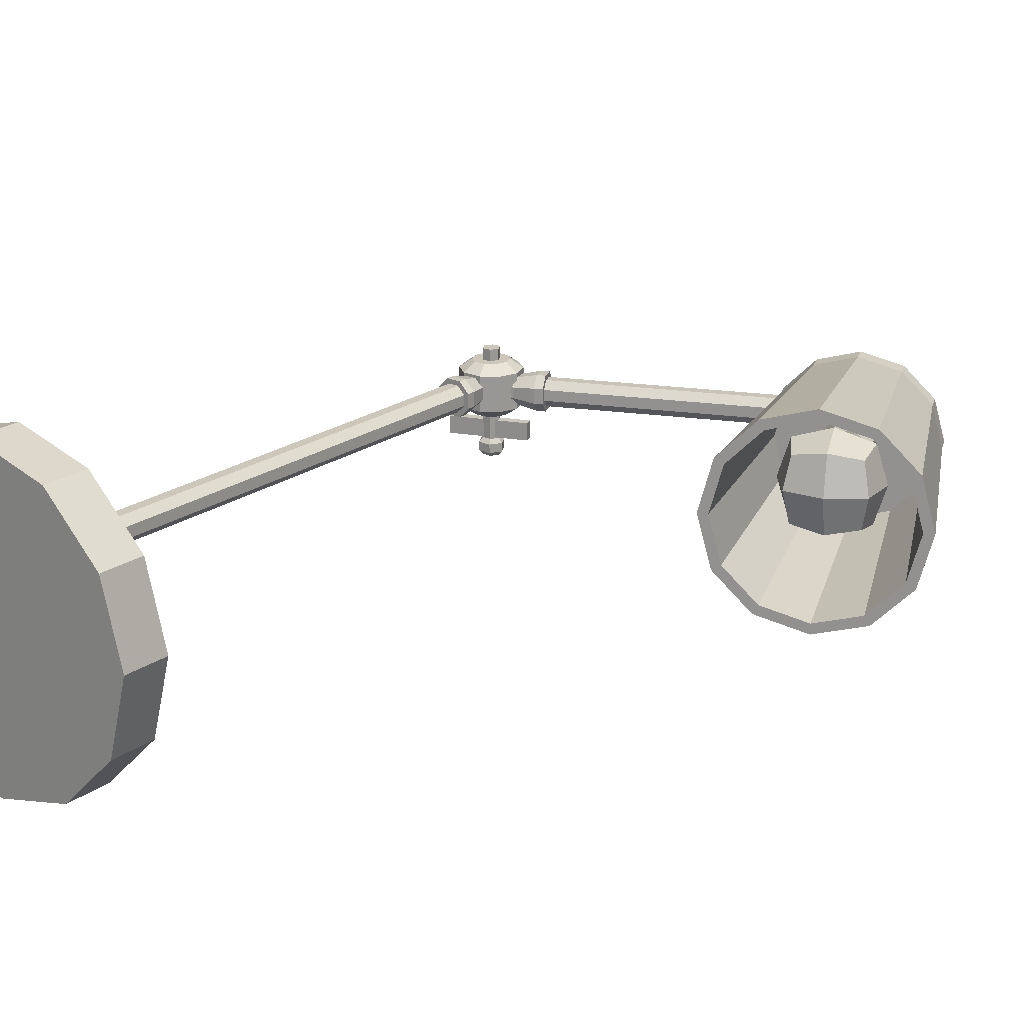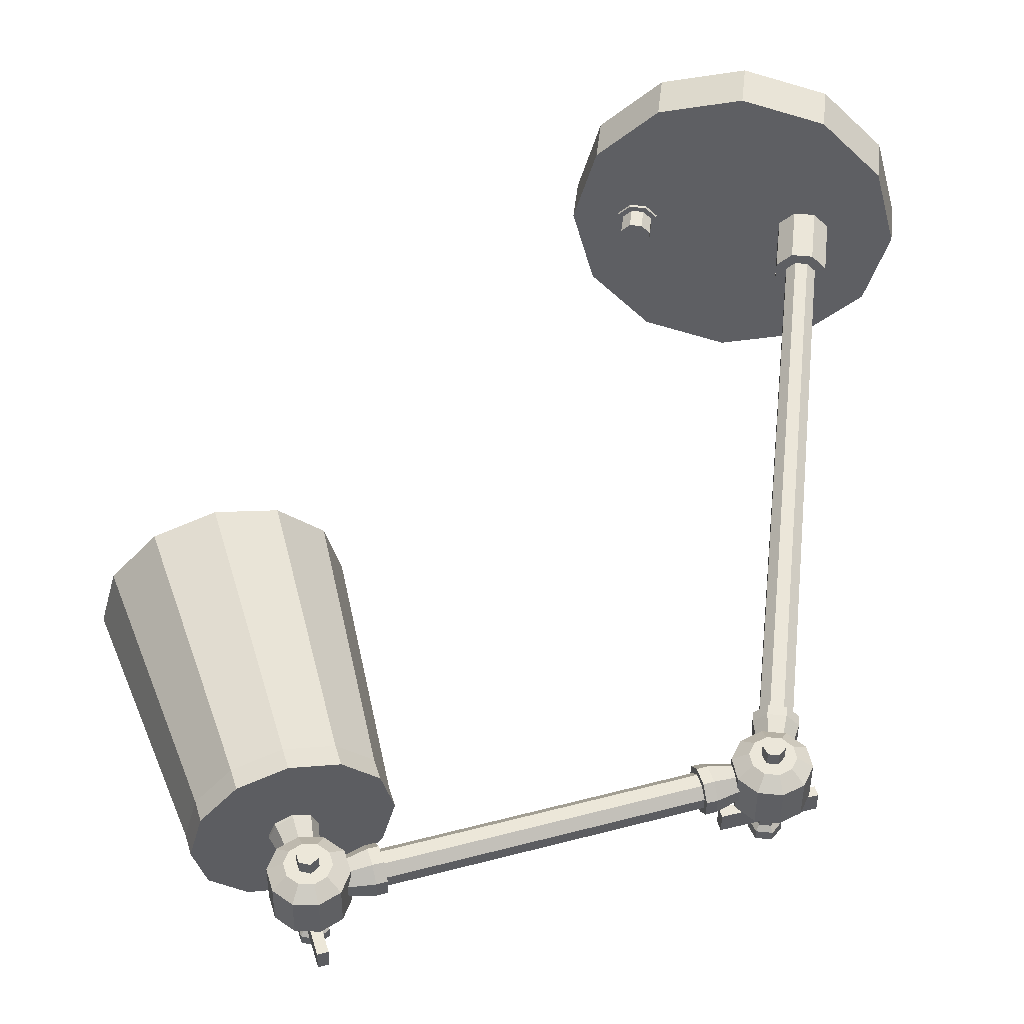
<metadata>
{"format":"obj","ext":"obj","renderer":"f3d","projection":"perspective","resolution":1024,"background":"white","views":[{"elev":21.4,"azim":38.9,"up":"+Z"},{"elev":47.4,"azim":-173.5,"up":"+Z"}]}
</metadata>
<code>
v -0.5132 -1.249 0.01293
v -0.4676 -1.249 0.1829
v -0.4676 -1.349 0.1829
v -0.5132 -1.349 0.01293
v -0.3432 -1.249 0.3074
v -0.3432 -1.349 0.3074
v -0.1732 -1.249 0.3529
v -0.1732 -1.349 0.3529
v -0.003173 -1.249 0.3074
v -0.003173 -1.349 0.3074
v 0.1213 -1.249 0.1829
v 0.1213 -1.349 0.1829
v 0.1668 -1.249 0.01293
v 0.1668 -1.349 0.01293
v 0.1213 -1.249 -0.1571
v 0.1213 -1.349 -0.1571
v -0.003173 -1.249 -0.2815
v -0.003173 -1.349 -0.2815
v -0.1732 -1.249 -0.3271
v -0.1732 -1.349 -0.3271
v -0.3432 -1.249 -0.2815
v -0.3432 -1.349 -0.2815
v -0.4676 -1.249 -0.1571
v -0.4676 -1.349 -0.1571
v -0.3749 -1.116 0.03432
v -0.3451 -1.116 0.06409
v -0.3451 -1.253 0.06409
v -0.3749 -1.253 0.03432
v -0.303 -1.116 0.06409
v -0.303 -1.253 0.06409
v -0.2732 -1.116 0.03432
v -0.2732 -1.253 0.03432
v -0.2732 -1.116 -0.007772
v -0.2732 -1.253 -0.007772
v -0.303 -1.116 -0.03754
v -0.303 -1.253 -0.03754
v -0.3451 -1.116 -0.03754
v -0.3451 -1.253 -0.03754
v -0.3749 -1.116 -0.007772
v -0.3749 -1.253 -0.007772
v -0.01138 -1.243 0.03022
v 0.01257 -1.243 0.05417
v 0.01257 -1.253 0.05417
v -0.01138 -1.253 0.03022
v 0.04645 -1.243 0.05417
v 0.04645 -1.253 0.05417
v 0.07041 -1.243 0.03022
v 0.07041 -1.253 0.03022
v 0.07041 -1.243 -0.003665
v 0.07041 -1.253 -0.003665
v 0.04645 -1.243 -0.02762
v 0.04645 -1.253 -0.02762
v 0.01257 -1.243 -0.02762
v 0.01257 -1.253 -0.02762
v -0.01138 -1.243 -0.003665
v -0.01138 -1.253 -0.003665
v -0.0004874 -1.196 0.0257
v 0.01709 -1.196 0.04328
v 0.01709 -1.248 0.04328
v -0.0004875 -1.248 0.0257
v 0.04194 -1.196 0.04328
v 0.04194 -1.248 0.04328
v 0.05951 -1.196 0.0257
v 0.05951 -1.248 0.0257
v 0.05951 -1.196 0.0008488
v 0.05951 -1.248 0.0008488
v 0.04194 -1.196 -0.01672
v 0.04194 -1.248 -0.01672
v 0.01709 -1.196 -0.01672
v 0.01709 -1.248 -0.01672
v -0.0004875 -1.196 0.0008487
v -0.0004874 -1.248 0.0008487
v -0.3538 0.144 0.02559
v -0.3364 0.144 0.04302
v -0.3364 -1.116 0.04302
v -0.3538 -1.116 0.0256
v -0.3117 0.144 0.04302
v -0.3117 -1.116 0.04302
v -0.2943 0.144 0.02559
v -0.2943 -1.116 0.0256
v -0.2943 0.144 0.0009545
v -0.2943 -1.116 0.0009555
v -0.3117 0.144 -0.01647
v -0.3117 -1.116 -0.01647
v -0.3364 0.144 -0.01647
v -0.3364 -1.116 -0.01647
v -0.3538 0.144 0.0009542
v -0.3538 -1.116 0.0009552
v -0.3649 0.094 0.03021
v -0.341 0.094 0.05417
v -0.341 0.074 0.05417
v -0.3649 0.074 0.03021
v -0.3071 0.094 0.05417
v -0.3071 0.074 0.05417
v -0.2831 0.094 0.03021
v -0.2831 0.074 0.03021
v -0.2831 0.094 -0.003665
v -0.2831 0.074 -0.003665
v -0.3071 0.094 -0.02762
v -0.3071 0.074 -0.02762
v -0.341 0.094 -0.02762
v -0.341 0.074 -0.02762
v -0.3649 0.094 -0.003666
v -0.3649 0.074 -0.003666
v -0.3364 0.144 -0.01654
v -0.3539 0.144 0.0009251
v -0.3117 0.144 -0.01654
v -0.2942 0.144 0.0009254
v -0.2942 0.144 0.02562
v -0.3117 0.144 0.04309
v -0.3364 0.144 0.04309
v -0.3539 0.144 0.02562
v -0.2497 0.1991 -0.02931
v -0.2632 0.1575 -0.02931
v -0.2632 0.1575 0.05206
v -0.2497 0.1991 0.05206
v -0.2987 0.1317 -0.02931
v -0.2987 0.1317 0.05206
v -0.3425 0.1317 -0.02931
v -0.3425 0.1317 0.05206
v -0.3779 0.1575 -0.02931
v -0.3779 0.1575 0.05206
v -0.3914 0.1991 -0.02931
v -0.3914 0.1991 0.05206
v -0.3779 0.2408 -0.02931
v -0.3779 0.2408 0.05206
v -0.3425 0.2665 -0.02931
v -0.3425 0.2665 0.05206
v -0.2987 0.2665 -0.02931
v -0.2987 0.2665 0.05206
v -0.2632 0.2408 -0.02931
v -0.2632 0.2408 0.05206
v -0.3076 0.2389 -0.04931
v -0.2867 0.2237 -0.04931
v -0.2867 0.1745 0.07206
v -0.2787 0.1991 0.07206
v -0.3335 0.2389 -0.04931
v -0.3544 0.2237 -0.04931
v -0.3624 0.1991 -0.04931
v -0.3544 0.1745 -0.04931
v -0.3335 0.1593 -0.04931
v -0.3076 0.1593 -0.04931
v -0.2867 0.1745 -0.04931
v -0.2787 0.1991 -0.04931
v -0.3076 0.1593 0.07206
v -0.3335 0.1593 0.07206
v -0.3544 0.1745 0.07206
v -0.3624 0.1991 0.07206
v -0.3544 0.2237 0.07206
v -0.3335 0.2389 0.07206
v -0.3076 0.2389 0.07206
v -0.2867 0.2237 0.07206
v -0.3405 0.199 -0.1086
v -0.3305 0.2163 -0.1086
v -0.3305 0.2163 0.0979
v -0.3405 0.199 0.0979
v -0.3105 0.2163 -0.1086
v -0.3105 0.2163 0.0979
v -0.3005 0.199 -0.1086
v -0.3005 0.199 0.0979
v -0.3105 0.1816 -0.1086
v -0.3105 0.1816 0.0979
v -0.3305 0.1816 -0.1086
v -0.3305 0.1816 0.0979
v -0.3059 0.1736 -0.1186
v -0.3351 0.1736 -0.1186
v -0.2912 0.199 -0.1186
v -0.3059 0.2243 -0.1186
v -0.3351 0.2243 -0.1186
v -0.3498 0.199 -0.1186
v -0.3059 0.1736 -0.1386
v -0.3351 0.1736 -0.1386
v -0.2912 0.199 -0.1386
v -0.3059 0.2243 -0.1386
v -0.3351 0.2243 -0.1386
v -0.3498 0.199 -0.1386
v -0.3109 0.1823 -0.1486
v -0.3301 0.1823 -0.1486
v -0.3013 0.199 -0.1486
v -0.3109 0.2156 -0.1486
v -0.3301 0.2156 -0.1486
v -0.3397 0.199 -0.1486
v -0.2354 0.2193 -0.06582
v -0.2428 0.2379 -0.06586
v -0.2427 0.2378 -0.1059
v -0.2353 0.2193 -0.1058
v -0.4025 0.1524 -0.06638
v -0.4024 0.1523 -0.1064
v -0.4098 0.1709 -0.1064
v -0.4099 0.171 -0.06642
v 0.4365 0.5301 -0.1058
v 0.4564 0.5278 -0.1055
v 0.4529 0.5313 0.101
v 0.4331 0.5336 0.1006
v 0.4643 0.5095 -0.105
v 0.4609 0.513 0.1014
v 0.4523 0.4934 -0.1049
v 0.4489 0.4969 0.1015
v 0.4325 0.4957 -0.1053
v 0.4291 0.4992 0.1011
v 0.4246 0.5141 -0.1058
v 0.4211 0.5176 0.1007
v 0.4271 0.4881 -0.1153
v 0.4155 0.515 -0.1159
v 0.4562 0.4847 -0.1147
v 0.4737 0.5082 -0.1148
v 0.4621 0.5351 -0.1155
v 0.433 0.5385 -0.116
v 0.4274 0.4878 -0.1353
v 0.4158 0.5147 -0.1359
v 0.4565 0.4844 -0.1347
v 0.474 0.5079 -0.1348
v 0.4624 0.5348 -0.1355
v 0.4333 0.5382 -0.136
v 0.4336 0.4957 -0.1453
v 0.426 0.5133 -0.1457
v 0.4527 0.4935 -0.145
v 0.4642 0.5089 -0.145
v 0.4565 0.5265 -0.1454
v 0.4375 0.5288 -0.1458
v 0.4727 0.4283 -0.05928
v 0.4911 0.4362 -0.0591
v 0.4917 0.4356 -0.09909
v 0.4734 0.4276 -0.09926
v 0.4014 0.5935 -0.06324
v 0.402 0.5928 -0.1032
v 0.4204 0.6008 -0.1031
v 0.4197 0.6015 -0.06307
v 0.4713 0.4482 -0.02455
v 0.4277 0.4441 -0.02521
v 0.4264 0.4455 0.05614
v 0.47 0.4496 0.0568
v 0.39 0.4664 -0.02621
v 0.3887 0.4678 0.05514
v 0.3727 0.5067 -0.02717
v 0.3713 0.508 0.05418
v 0.3823 0.5494 -0.02773
v 0.3809 0.5508 0.05362
v 0.4151 0.5783 -0.02767
v 0.4138 0.5797 0.05367
v 0.4588 0.5824 -0.02702
v 0.4574 0.5838 0.05433
v 0.4964 0.5601 -0.02602
v 0.4951 0.5615 0.05533
v 0.5138 0.5199 -0.02506
v 0.5124 0.5213 0.05629
v 0.5042 0.4772 -0.02449
v 0.5028 0.4785 0.05685
v 0.4852 0.5168 -0.04548
v 0.4796 0.4916 -0.04515
v 0.4324 0.4741 0.07576
v 0.4581 0.4766 0.07615
v 0.475 0.5406 -0.04605
v 0.4527 0.5538 -0.04664
v 0.427 0.5513 -0.04703
v 0.4076 0.5343 -0.04706
v 0.4019 0.509 -0.04673
v 0.4121 0.4853 -0.04616
v 0.4344 0.4721 -0.04557
v 0.4601 0.4745 -0.04519
v 0.4101 0.4873 0.07517
v 0.3999 0.5111 0.0746
v 0.4056 0.5363 0.07427
v 0.425 0.5534 0.07431
v 0.4507 0.5558 0.07469
v 0.473 0.5426 0.07528
v 0.4832 0.5189 0.07585
v 0.4775 0.4937 0.07618
v 0.3786 0.5228 0.02758
v 0.3852 0.5071 0.04538
v -0.2758 0.2217 0.03923
v -0.2824 0.2374 0.02143
v 0.3949 0.4845 0.04592
v -0.266 0.1991 0.03978
v 0.4021 0.4682 0.02889
v -0.2588 0.1828 0.02274
v 0.4025 0.4678 0.004253
v -0.2584 0.1824 -0.001892
v 0.3959 0.4835 -0.01355
v -0.2651 0.1981 -0.01969
v 0.3862 0.5061 -0.01409
v -0.2748 0.2207 -0.02024
v 0.379 0.5224 0.002943
v -0.282 0.237 -0.003203
v 0.3282 0.5133 0.03152
v 0.3372 0.4917 0.056
v 0.3189 0.4838 0.05583
v 0.3098 0.5054 0.03135
v 0.3507 0.4606 0.05675
v 0.3323 0.4527 0.05658
v 0.3606 0.4382 0.03332
v 0.3422 0.4303 0.03315
v 0.3611 0.4377 -0.0005458
v 0.3428 0.4297 -0.0007166
v 0.352 0.4593 -0.02502
v 0.3337 0.4513 -0.02519
v 0.3386 0.4904 -0.02577
v 0.3202 0.4824 -0.02594
v 0.3287 0.5127 -0.002348
v 0.3104 0.5048 -0.002519
v 0.3861 0.5061 -0.01416
v 0.3789 0.5225 0.002913
v 0.3959 0.4835 -0.01362
v 0.4026 0.4677 0.004226
v 0.4021 0.4682 0.02892
v 0.3949 0.4845 0.04599
v 0.3852 0.5072 0.04545
v 0.3785 0.5229 0.0276
v -0.1989 0.1958 -0.005753
v -0.1994 0.1964 0.02812
v -0.1811 0.2043 0.02829
v -0.1805 0.2038 -0.005582
v -0.2093 0.2188 0.05154
v -0.191 0.2267 0.05171
v -0.2227 0.2499 0.05079
v -0.2044 0.2578 0.05096
v -0.2318 0.2715 0.02632
v -0.2135 0.2794 0.02649
v -0.2313 0.2709 -0.007555
v -0.2129 0.2788 -0.007384
v -0.2214 0.2485 -0.03098
v -0.203 0.2564 -0.03081
v -0.208 0.2174 -0.03023
v -0.1896 0.2253 -0.03006
v -0.2656 0.2247 -0.02022
v -0.2559 0.202 -0.01968
v -0.2729 0.241 -0.003148
v -0.2733 0.2414 0.02154
v -0.2666 0.2257 0.03939
v -0.2569 0.203 0.03993
v -0.2496 0.1867 0.02286
v -0.2492 0.1863 -0.001835
v 0.4854 0.4137 0.06124
v 0.5144 0.4259 0.04854
v 0.5223 0.4076 0.04898
v 0.4933 0.3954 0.06168
v 0.5268 0.4305 0.01736
v 0.5347 0.4122 0.0178
v 0.5154 0.4249 -0.01404
v 0.5233 0.4065 -0.0136
v 0.4869 0.4122 -0.02727
v 0.4948 0.3939 -0.02683
v 0.4579 0.4001 -0.01458
v 0.4658 0.3817 -0.01413
v 0.4455 0.3954 0.01661
v 0.4534 0.3771 0.01705
v 0.4569 0.4011 0.04801
v 0.4648 0.3827 0.04845
v 0.4367 0.4461 0.01561
v 0.445 0.4502 0.0385
v 0.4458 0.4495 -0.007124
v 0.4669 0.4583 -0.01638
v 0.4876 0.4675 -0.006735
v 0.4959 0.4717 0.01616
v 0.4869 0.4683 0.03889
v 0.4658 0.4594 0.04814
v 0.4851 0.4114 0.197
v 0.5682 0.4467 0.1737
v 0.584 0.41 0.1746
v 0.501 0.3747 0.1979
v 0.6297 0.4717 0.1084
v 0.6456 0.435 0.1093
v 0.6534 0.4798 0.01863
v 0.6692 0.443 0.01951
v 0.6327 0.4687 -0.07155
v 0.6486 0.432 -0.07067
v 0.5733 0.4415 -0.138
v 0.5892 0.4047 -0.1371
v 0.4911 0.4054 -0.1629
v 0.5069 0.3687 -0.162
v 0.4081 0.3701 -0.1395
v 0.4239 0.3334 -0.1386
v 0.3465 0.3451 -0.07421
v 0.3624 0.3084 -0.07333
v 0.3229 0.337 0.01556
v 0.3387 0.3003 0.01644
v 0.3435 0.3481 0.1057
v 0.3594 0.3114 0.1066
v 0.4029 0.3753 0.1722
v 0.4188 0.3386 0.173
v 0.8063 -0.04844 0.2255
v 0.7023 -0.09265 0.2547
v 0.8835 -0.0171 0.1436
v 0.9131 -0.007022 0.03114
v 0.8872 -0.0209 -0.08187
v 0.8128 -0.05502 -0.1651
v 0.7098 -0.1002 -0.1963
v 0.6057 -0.1444 -0.167
v 0.5286 -0.1758 -0.0852
v 0.499 -0.1859 0.02729
v 0.5248 -0.172 0.1403
v 0.5993 -0.1379 0.2235
v 0.7963 -0.05324 0.2058
v 0.7027 -0.09303 0.2322
v 0.8657 -0.02504 0.1322
v 0.8924 -0.01596 0.03094
v 0.8691 -0.02846 -0.07076
v 0.8021 -0.05917 -0.1457
v 0.7094 -0.09987 -0.1737
v 0.6158 -0.1396 -0.1474
v 0.5463 -0.1679 -0.07376
v 0.5197 -0.1769 0.02748
v 0.5429 -0.1644 0.1292
v 0.6099 -0.1337 0.2041
v 0.581 0.3975 0.1613
v 0.5052 0.3653 0.1826
v 0.6373 0.4203 0.1016
v 0.6589 0.4277 0.0196
v 0.64 0.4176 -0.06278
v 0.5858 0.3927 -0.1235
v 0.5107 0.3597 -0.1462
v 0.4348 0.3275 -0.1249
v 0.3786 0.3047 -0.06521
v 0.357 0.2973 0.01679
v 0.3758 0.3074 0.09917
v 0.4301 0.3323 0.1599
v 0.5926 0.2871 0.04629
v 0.563 0.2751 0.07769
v 0.5194 0.376 0.07527
v 0.549 0.3881 0.04387
v 0.5219 0.2573 0.07731
v 0.4783 0.3583 0.07488
v 0.4933 0.2442 0.04537
v 0.4497 0.3452 0.04294
v 0.494 0.2435 0.0005806
v 0.4505 0.3444 -0.001843
v 0.5236 0.2555 -0.03082
v 0.4801 0.3565 -0.03324
v 0.5648 0.2733 -0.03044
v 0.5212 0.3742 -0.03286
v 0.5933 0.2864 0.001503
v 0.5497 0.3873 -0.00092
v 0.6254 0.168 -0.06068
v 0.6714 0.1891 -0.009243
v 0.5592 0.1394 -0.0613
v 0.5115 0.12 -0.01073
v 0.5103 0.1212 0.0614
v 0.5563 0.1423 0.1128
v 0.6225 0.1709 0.1135
v 0.6702 0.1903 0.06289
v 0.5678 0.03265 -0.04489
v 0.5599 0.01684 0.02644
v 0.6474 0.02643 0.02772
v 0.6385 0.04878 -0.05694
v 0.5248 0.1784 -0.02805
v 0.5684 0.2044 -0.04655
v 0.5602 0.2284 0.02288
v 0.504 0.174 0.02078
v 0.528 0.09264 -0.05951
v 0.5028 0.08379 0.02436
v 0.6985 0.08909 -0.04368
v 0.7143 0.08354 0.02787
v 0.7048 0.171 0.02624
v 0.6824 0.1593 -0.05807
v 0.6056 0.1256 -0.08467
v 0.5655 0.03505 0.09742
v 0.5252 0.09547 0.1087
v 0.602 0.1293 0.1353
v 0.6357 0.05161 0.1112
v 0.622 0.2225 -0.0237
v 0.5235 0.1754 0.08056
v 0.5705 0.2026 0.1003
v 0.6796 0.1622 0.1101
v 0.6165 0.2219 0.07878
v 0.6356 0.2357 0.02189
v 0.6962 0.09149 0.09863
o group2132285159
g mesh2132285159
f 4 3 2 1
f 3 6 5 2
f 6 8 7 5
f 8 10 9 7
f 10 12 11 9
f 12 14 13 11
f 14 16 15 13
f 16 18 17 15
f 18 20 19 17
f 20 22 21 19
f 22 24 23 21
f 24 4 1 23
f 1 2 5 7 9 11 13 15 17 19 21 23
f 24 22 20 18 16 14 12 10 8 6 3 4
o group605588895
g mesh605588895
f 186 185 184 183
f 190 189 188 187
f 184 190 187 183
f 188 189 185 186
f 187 188 186 183
f 185 189 190 184
o group1115221507
g mesh1115221507
f 28 27 26 25
f 27 30 29 26
f 30 32 31 29
f 32 34 33 31
f 34 36 35 33
f 36 38 37 35
f 38 40 39 37
f 40 28 25 39
f 25 26 29 31 33 35 37 39
f 40 38 36 34 32 30 27 28
o group1835863274
g mesh1835863274
f 44 43 42 41
f 43 46 45 42
f 46 48 47 45
f 48 50 49 47
f 50 52 51 49
f 52 54 53 51
f 54 56 55 53
f 56 44 41 55
f 41 42 45 47 49 51 53 55
f 56 54 52 50 48 46 43 44
o group247553634
g mesh247553634
f 60 59 58 57
f 59 62 61 58
f 62 64 63 61
f 64 66 65 63
f 66 68 67 65
f 68 70 69 67
f 70 72 71 69
f 72 60 57 71
f 57 58 61 63 65 67 69 71
f 72 70 68 66 64 62 59 60
o group903673691
g mesh903673691
f 76 75 74 73
f 75 78 77 74
f 78 80 79 77
f 80 82 81 79
f 82 84 83 81
f 84 86 85 83
f 86 88 87 85
f 88 76 73 87
f 73 74 77 79 81 83 85 87
f 88 86 84 82 80 78 75 76
o group1897205691
g mesh1897205691
f 92 91 90 89
f 91 94 93 90
f 94 96 95 93
f 96 98 97 95
f 98 100 99 97
f 100 102 101 99
f 102 104 103 101
f 104 92 89 103
f 106 105 101 103
f 104 102 100 98 96 94 91 92
f 105 107 99 101
f 107 108 97 99
f 108 109 95 97
f 109 110 93 95
f 110 111 90 93
f 111 112 89 90
f 112 106 103 89
f 112 111 110 109 108 107 105 106
o group1076982204
g mesh1076982204
f 116 115 114 113
f 115 118 117 114
f 118 120 119 117
f 120 122 121 119
f 122 124 123 121
f 124 126 125 123
f 126 128 127 125
f 128 130 129 127
f 130 132 131 129
f 132 116 113 131
f 134 133 129 131
f 136 135 115 116
f 133 137 127 129
f 137 138 125 127
f 138 139 123 125
f 139 140 121 123
f 140 141 119 121
f 141 142 117 119
f 142 143 114 117
f 143 144 113 114
f 144 134 131 113
f 144 143 142 141 140 139 138 137 133 134
f 135 145 118 115
f 145 146 120 118
f 146 147 122 120
f 147 148 124 122
f 148 149 126 124
f 149 150 128 126
f 150 151 130 128
f 151 152 132 130
f 152 136 116 132
f 152 151 150 149 148 147 146 145 135 136
o group644361083
g mesh644361083
f 156 155 154 153
f 155 158 157 154
f 158 160 159 157
f 160 162 161 159
f 162 164 163 161
f 164 156 153 163
f 166 165 161 163
f 164 162 160 158 155 156
f 165 167 159 161
f 167 168 157 159
f 168 169 154 157
f 169 170 153 154
f 170 166 163 153
f 172 171 165 166
f 171 173 167 165
f 173 174 168 167
f 174 175 169 168
f 175 176 170 169
f 176 172 166 170
f 178 177 171 172
f 177 179 173 171
f 179 180 174 173
f 180 181 175 174
f 181 182 176 175
f 182 178 172 176
f 182 181 180 179 177 178
o group1491648249
g mesh1491648249
f 194 193 192 191
f 193 196 195 192
f 196 198 197 195
f 198 200 199 197
f 200 202 201 199
f 202 194 191 201
f 204 203 199 201
f 202 200 198 196 193 194
f 203 205 197 199
f 205 206 195 197
f 206 207 192 195
f 207 208 191 192
f 208 204 201 191
f 210 209 203 204
f 209 211 205 203
f 211 212 206 205
f 212 213 207 206
f 213 214 208 207
f 214 210 204 208
f 216 215 209 210
f 215 217 211 209
f 217 218 212 211
f 218 219 213 212
f 219 220 214 213
f 220 216 210 214
f 220 219 218 217 215 216
f 224 223 222 221
f 228 227 226 225
f 222 228 225 221
f 226 227 223 224
f 225 226 224 221
f 223 227 228 222
f 232 231 230 229
f 231 234 233 230
f 234 236 235 233
f 236 238 237 235
f 238 240 239 237
f 240 242 241 239
f 242 244 243 241
f 244 246 245 243
f 246 248 247 245
f 248 232 229 247
f 250 249 245 247
f 252 251 231 232
f 249 253 243 245
f 253 254 241 243
f 254 255 239 241
f 255 256 237 239
f 256 257 235 237
f 257 258 233 235
f 258 259 230 233
f 259 260 229 230
f 260 250 247 229
f 260 259 258 257 256 255 254 253 249 250
f 251 261 234 231
f 261 262 236 234
f 262 263 238 236
f 263 264 240 238
f 264 265 242 240
f 265 266 244 242
f 266 267 246 244
f 267 268 248 246
f 268 252 232 248
f 268 267 266 265 264 263 262 261 251 252
f 272 271 270 269
f 271 274 273 270
f 274 276 275 273
f 276 278 277 275
f 278 280 279 277
f 280 282 281 279
f 282 284 283 281
f 284 272 269 283
f 269 270 273 275 277 279 281 283
f 284 282 280 278 276 274 271 272
f 288 287 286 285
f 287 290 289 286
f 290 292 291 289
f 292 294 293 291
f 294 296 295 293
f 296 298 297 295
f 298 300 299 297
f 300 288 285 299
f 302 301 297 299
f 300 298 296 294 292 290 287 288
f 301 303 295 297
f 303 304 293 295
f 304 305 291 293
f 305 306 289 291
f 306 307 286 289
f 307 308 285 286
f 308 302 299 285
f 308 307 306 305 304 303 301 302
f 312 311 310 309
f 311 314 313 310
f 314 316 315 313
f 316 318 317 315
f 318 320 319 317
f 320 322 321 319
f 322 324 323 321
f 324 312 309 323
f 326 325 321 323
f 324 322 320 318 316 314 311 312
f 325 327 319 321
f 327 328 317 319
f 328 329 315 317
f 329 330 313 315
f 330 331 310 313
f 331 332 309 310
f 332 326 323 309
f 332 331 330 329 328 327 325 326
f 336 335 334 333
f 335 338 337 334
f 338 340 339 337
f 340 342 341 339
f 342 344 343 341
f 344 346 345 343
f 346 348 347 345
f 348 336 333 347
f 350 349 345 347
f 348 346 344 342 340 338 335 336
f 349 351 343 345
f 351 352 341 343
f 352 353 339 341
f 353 354 337 339
f 354 355 334 337
f 355 356 333 334
f 356 350 347 333
f 356 355 354 353 352 351 349 350
f 360 359 358 357
f 359 362 361 358
f 362 364 363 361
f 364 366 365 363
f 366 368 367 365
f 368 370 369 367
f 370 372 371 369
f 372 374 373 371
f 374 376 375 373
f 376 378 377 375
f 378 380 379 377
f 380 360 357 379
f 357 358 361 363 365 367 369 371 373 375 377 379
f 382 381 359 360
f 381 383 362 359
f 383 384 364 362
f 384 385 366 364
f 385 386 368 366
f 386 387 370 368
f 387 388 372 370
f 388 389 374 372
f 389 390 376 374
f 390 391 378 376
f 391 392 380 378
f 392 382 360 380
f 394 393 381 382
f 393 395 383 381
f 395 396 384 383
f 396 397 385 384
f 397 398 386 385
f 398 399 387 386
f 399 400 388 387
f 400 401 389 388
f 401 402 390 389
f 402 403 391 390
f 403 404 392 391
f 404 394 382 392
f 406 405 393 394
f 405 407 395 393
f 407 408 396 395
f 408 409 397 396
f 409 410 398 397
f 410 411 399 398
f 411 412 400 399
f 412 413 401 400
f 413 414 402 401
f 414 415 403 402
f 415 416 404 403
f 416 406 394 404
f 416 415 414 413 412 411 410 409 408 407 405 406
f 420 419 418 417
f 419 422 421 418
f 422 424 423 421
f 424 426 425 423
f 426 428 427 425
f 428 430 429 427
f 430 432 431 429
f 432 420 417 431
f 432 430 428 426 424 422 419 420
f 434 433 429 431
f 433 435 427 429
f 435 436 425 427
f 436 437 423 425
f 437 438 421 423
f 438 439 418 421
f 439 440 417 418
f 440 434 431 417
f 440 439 438 437 436 435 433 434
f 444 443 442 441
f 448 447 446 445
f 442 450 449 441
f 454 453 452 451
f 449 455 444 441
f 459 458 457 456
f 455 446 460 454
f 450 448 445 449
f 458 462 461 457
f 453 465 464 463
f 455 449 445 446
f 447 465 460 446
f 458 463 464 462
f 459 466 463 458
f 443 452 466 459
f 455 454 451 444
f 443 444 451 452
f 443 459 456 442
f 442 456 457 450
f 450 457 461 448
f 448 461 462 447
f 447 462 464 465
f 453 454 460 465
f 453 463 466 452

</code>
